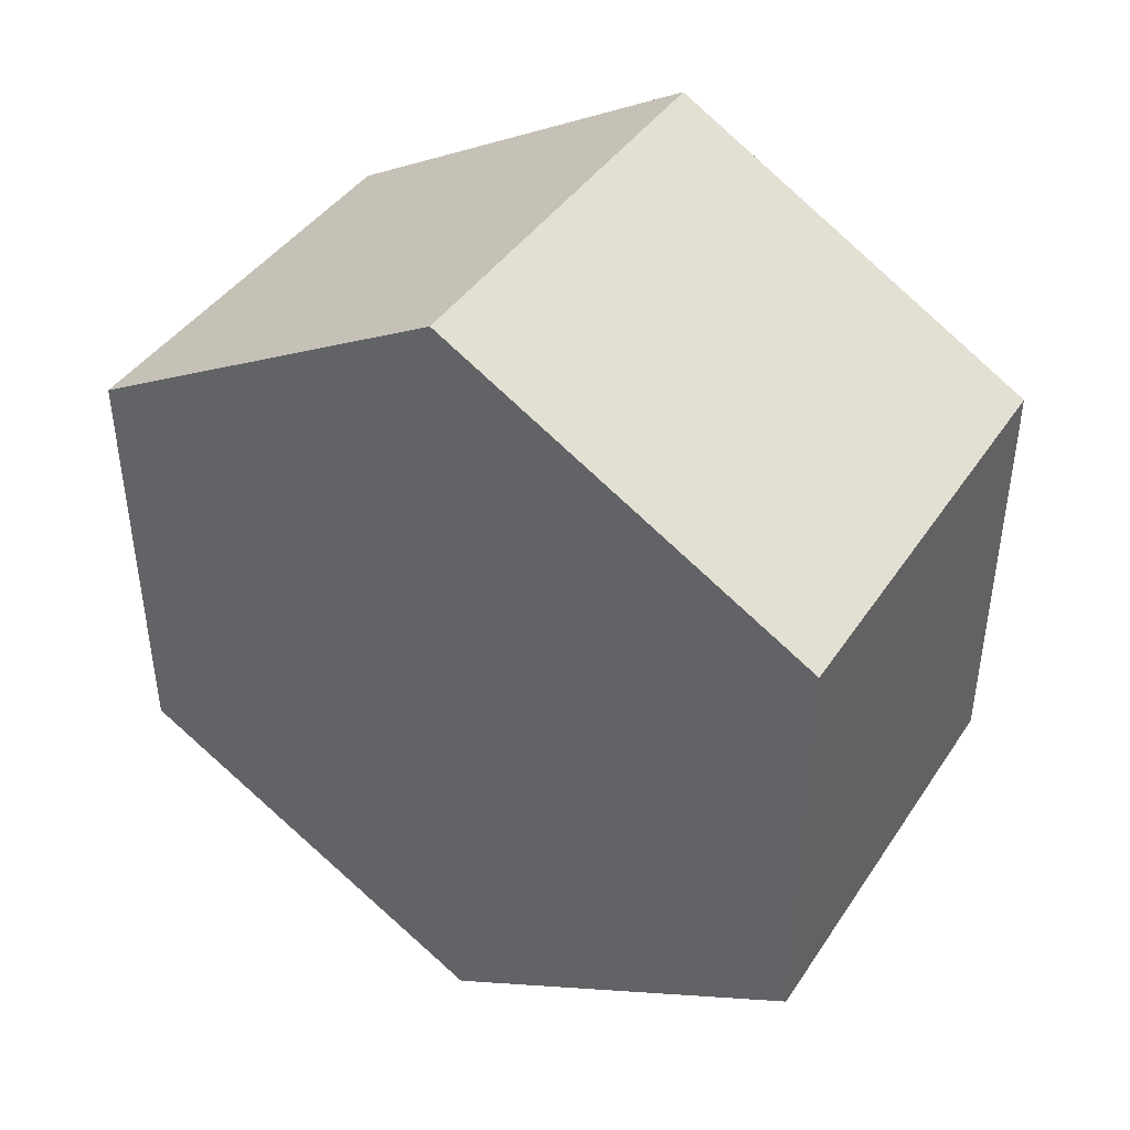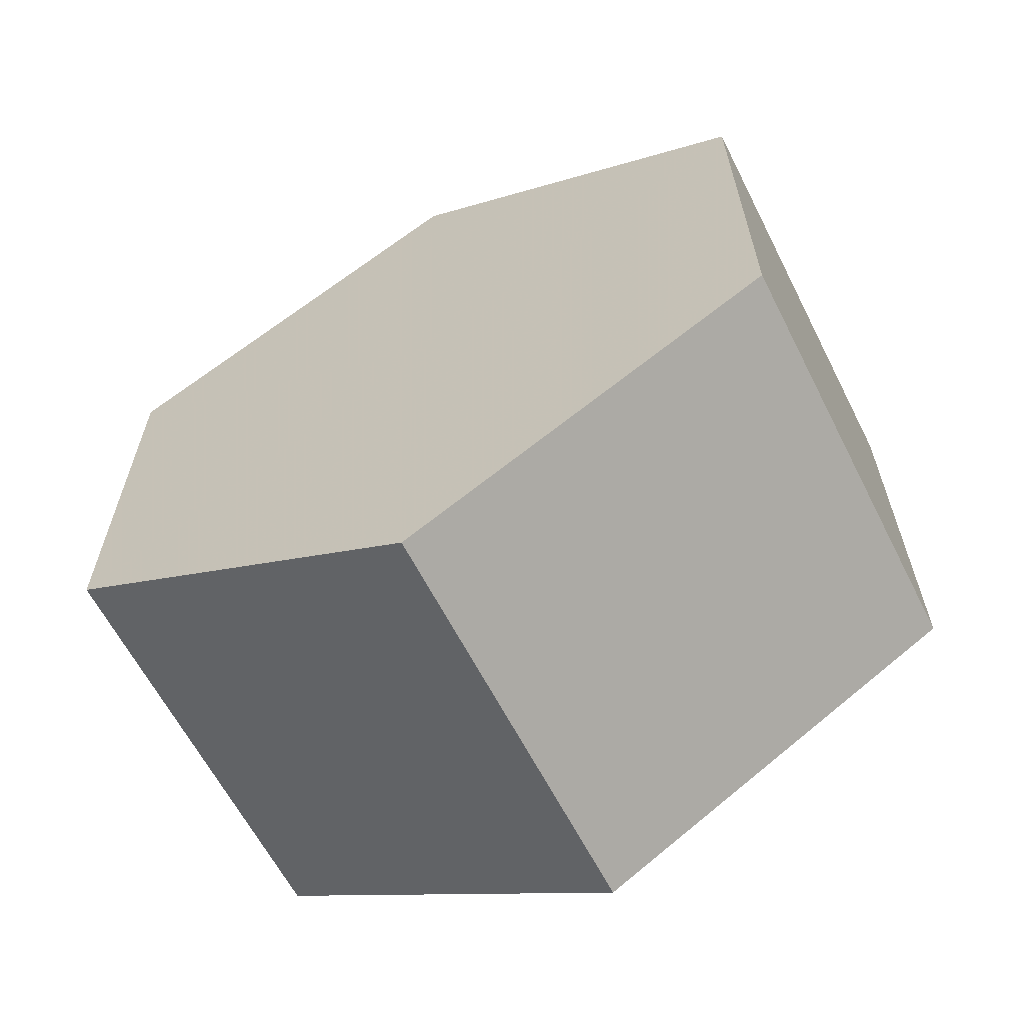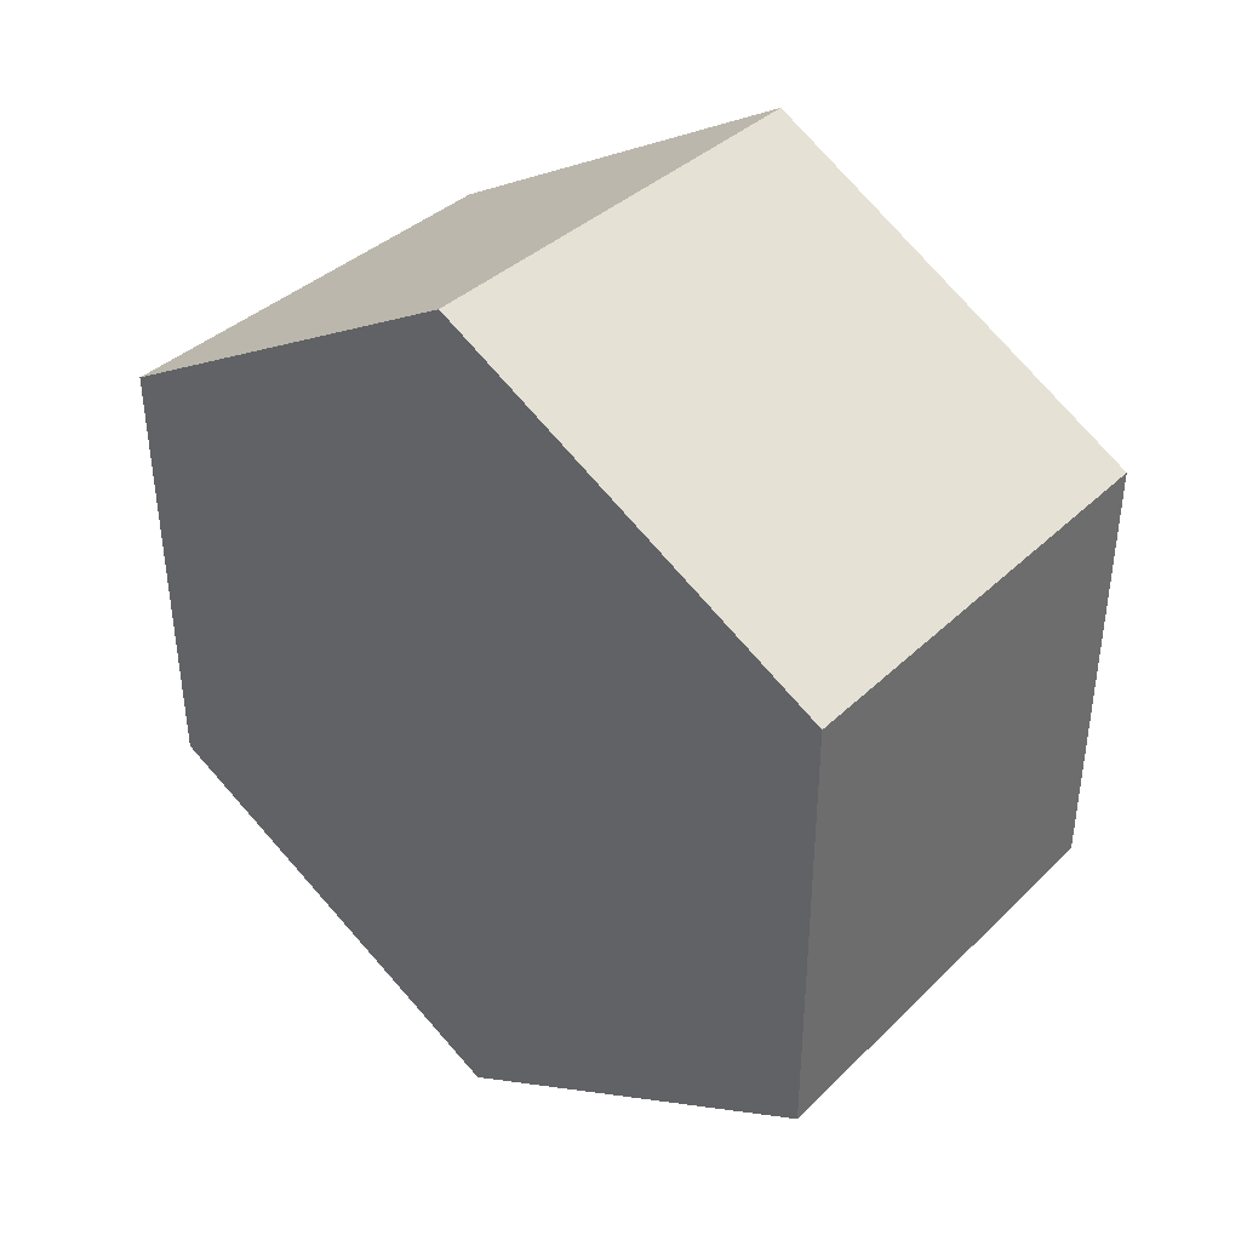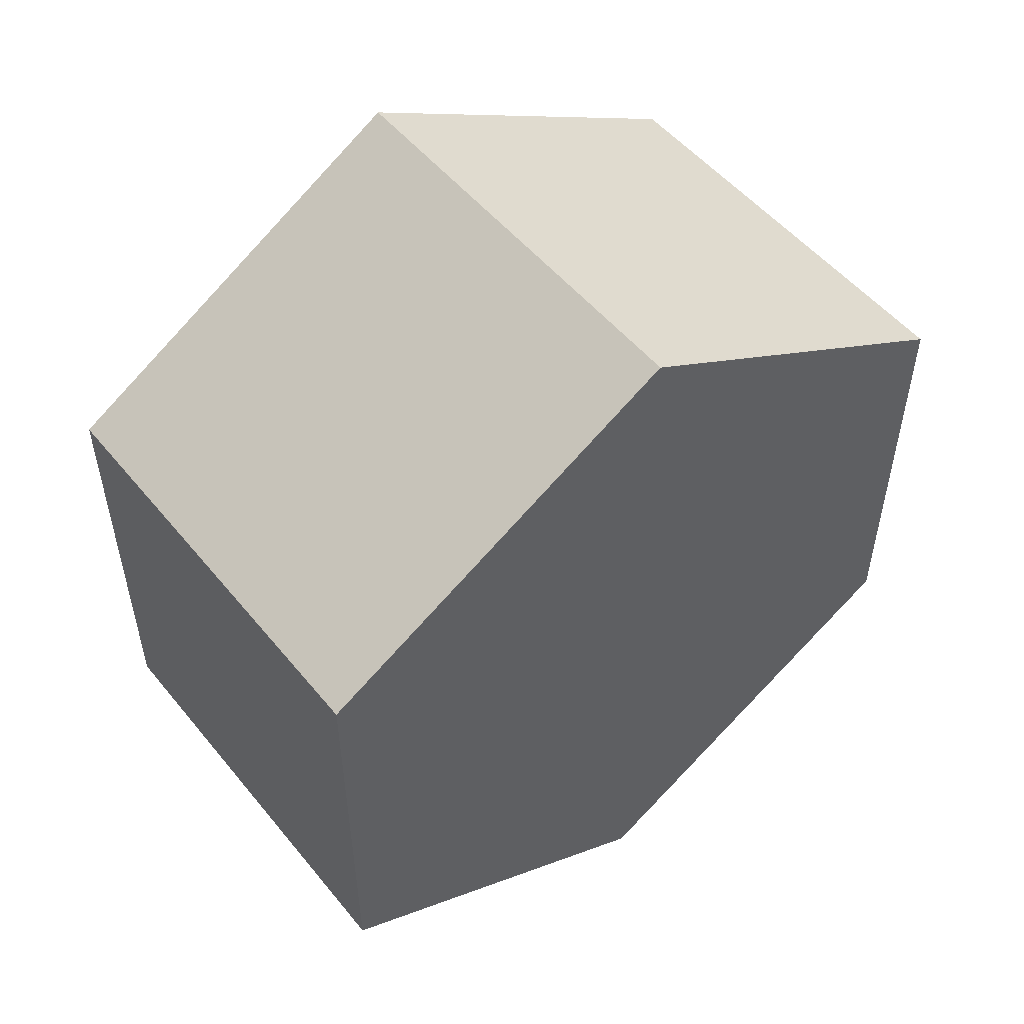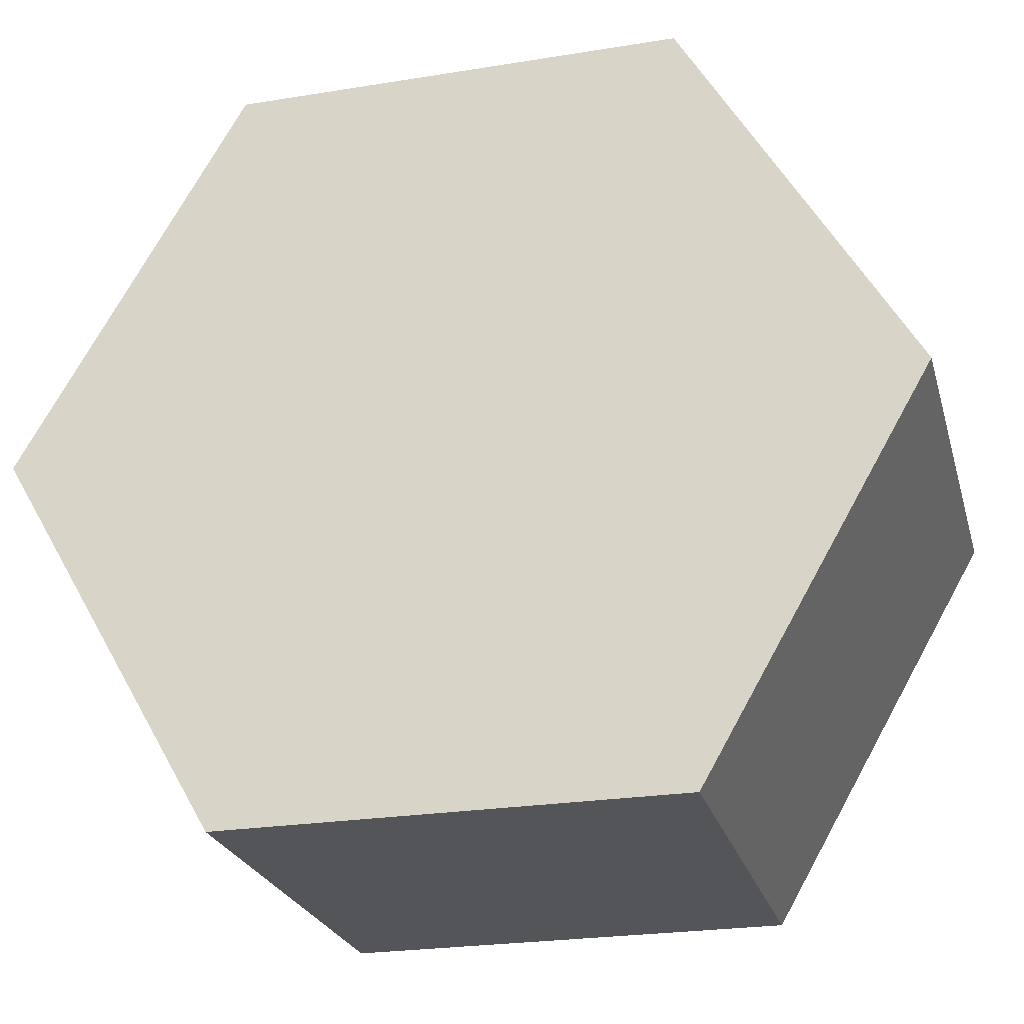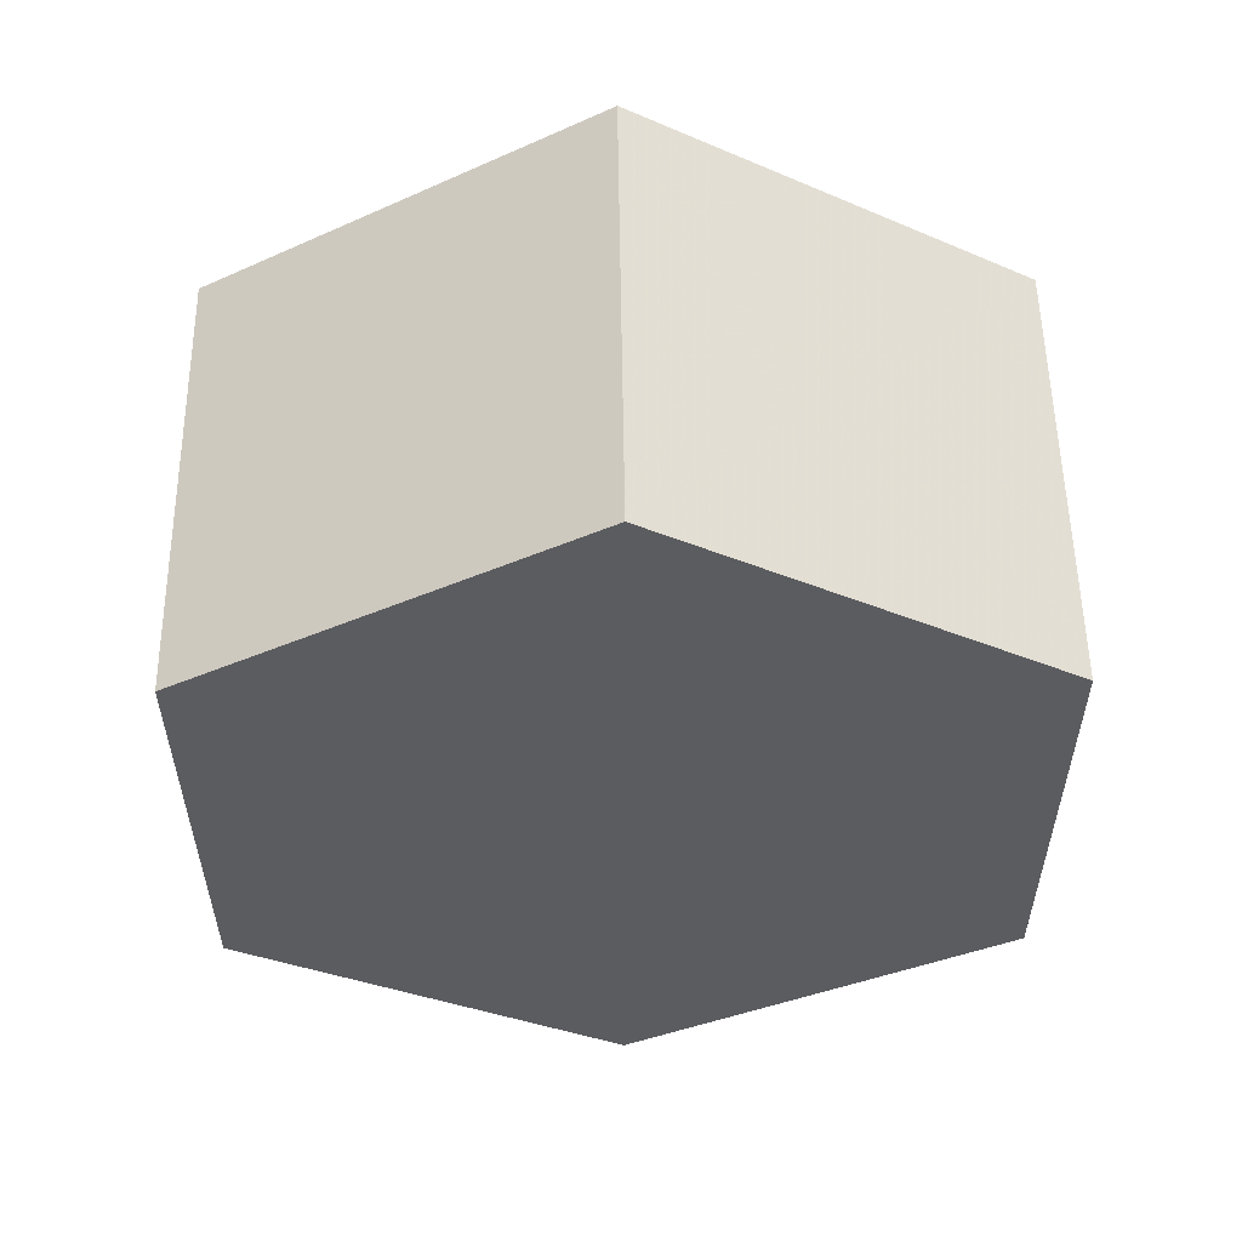
<metadata>
{"format":"obj","ext":"obj","renderer":"f3d","projection":"perspective","resolution":1024,"background":"white","views":[{"elev":42.1,"azim":-59.0,"up":"+Y"},{"elev":-62.7,"azim":-63.0,"up":"+Y"},{"elev":38.2,"azim":-50.2,"up":"+Y"},{"elev":52.3,"azim":-128.2,"up":"+Y"},{"elev":-24.7,"azim":104.8,"up":"+Z"},{"elev":54.8,"azim":89.2,"up":"+Y"}]}
</metadata>
<code>
g 6-gon_prism
v 0.5 1 0
v -0.5 1 0
v 0.5 0.5 0.866
v -0.5 0.5 0.866
v 0.5 -0.5 0.866
v -0.5 -0.5 0.866
v 0.5 -1 0
v -0.5 -1 0
v 0.5 -0.5 -0.866
v -0.5 -0.5 -0.866
v 0.5 0.5 -0.866
v -0.5 0.5 -0.866
v 0.5 0 0
v -0.5 0 0
f 1 3 13
f 2 14 4
f 1 2 3
f 3 2 4
f 3 5 13
f 4 14 6
f 3 4 5
f 5 4 6
f 5 7 13
f 6 14 8
f 5 6 7
f 7 6 8
f 7 9 13
f 8 14 10
f 7 8 9
f 9 8 10
f 9 11 13
f 10 14 12
f 9 10 11
f 11 10 12
f 11 1 13
f 12 14 2
f 11 12 1
f 1 12 2

</code>
